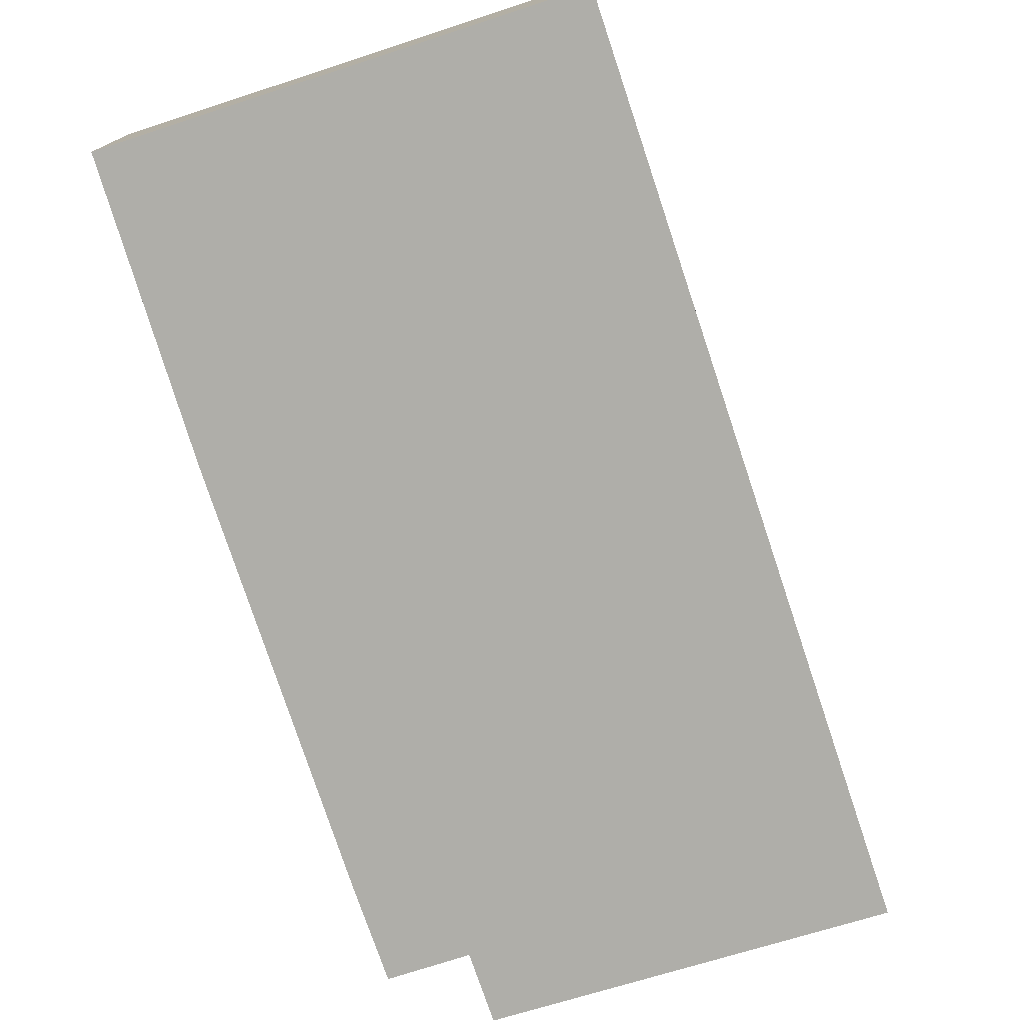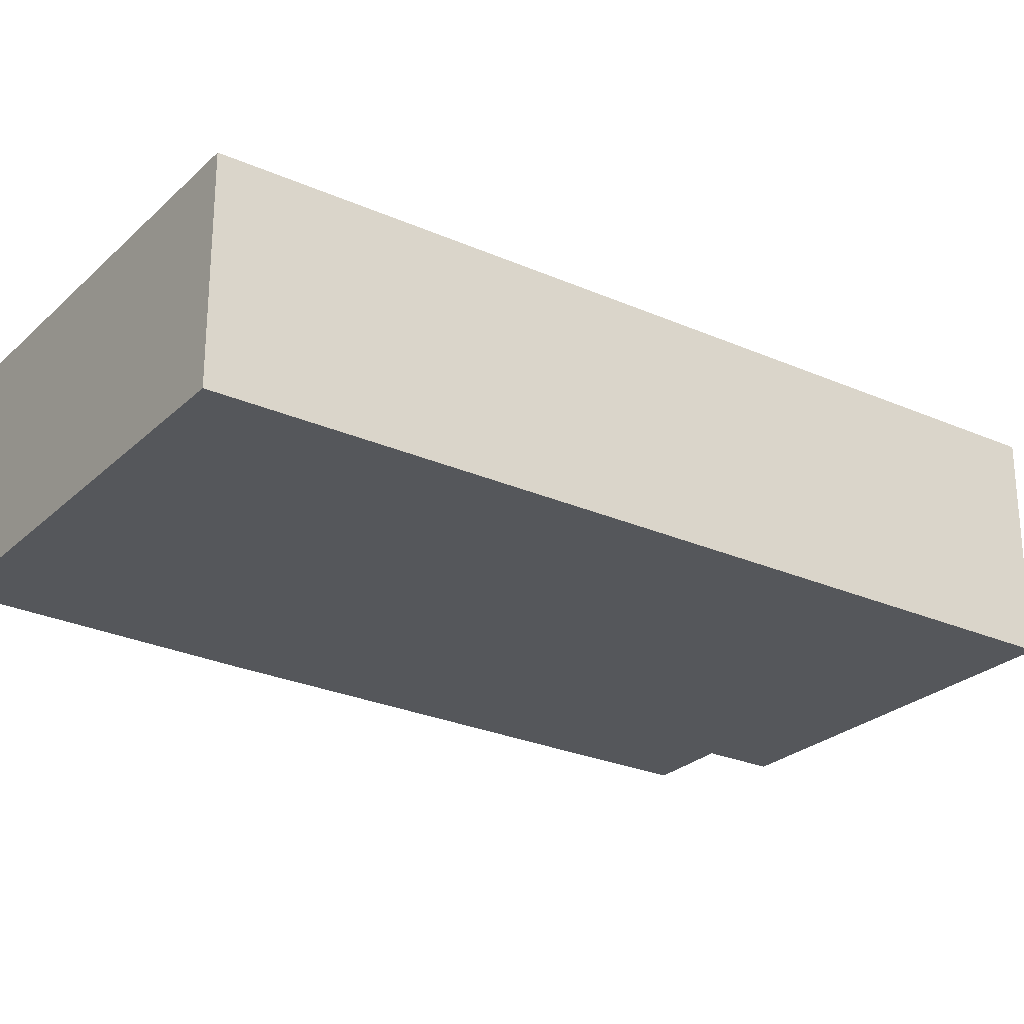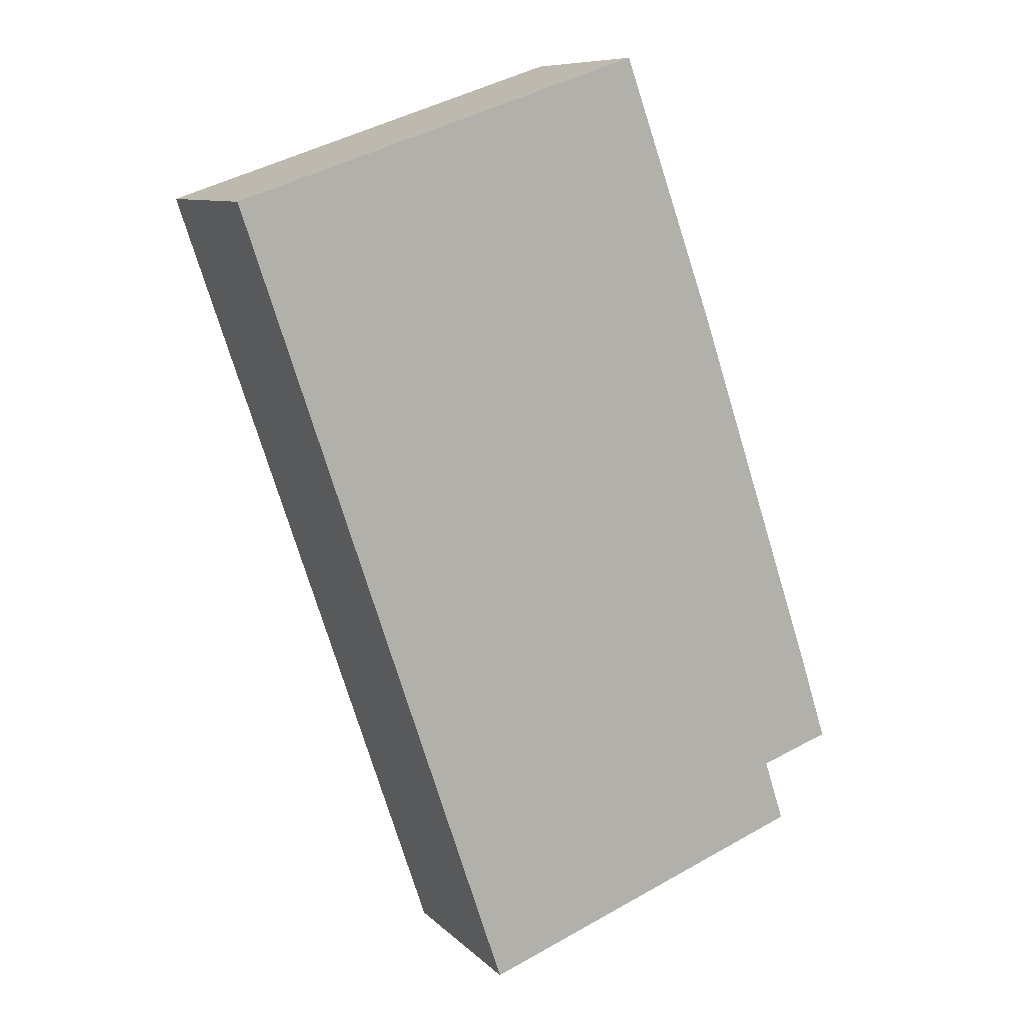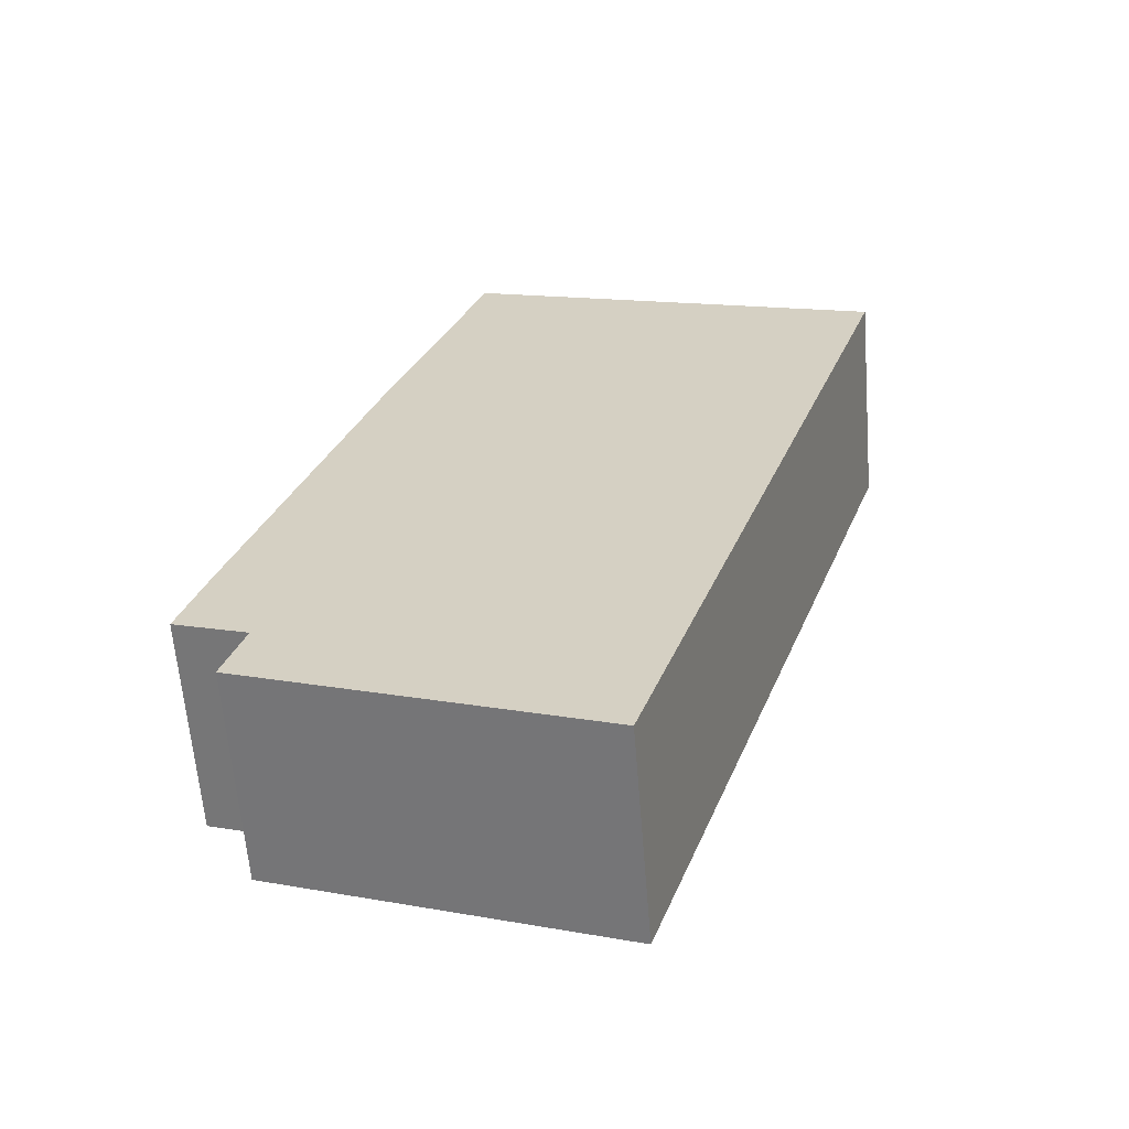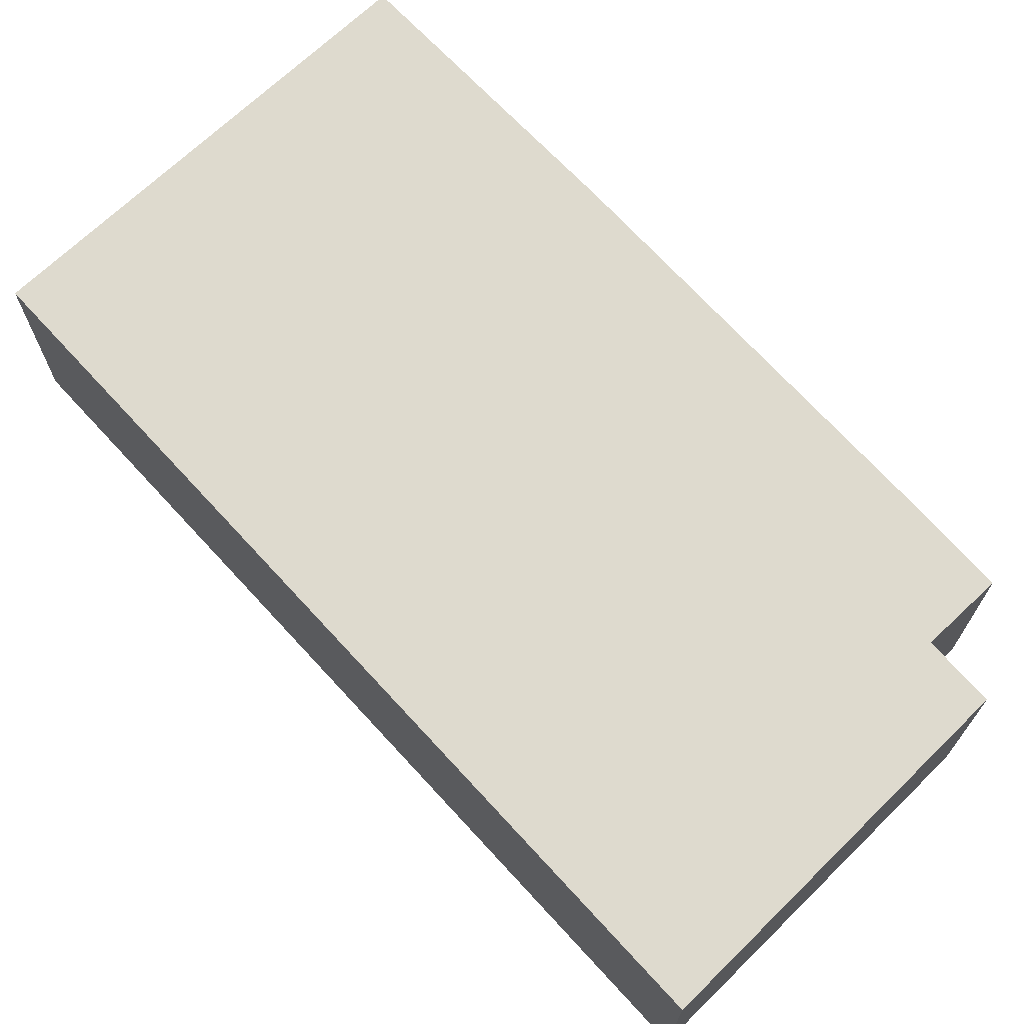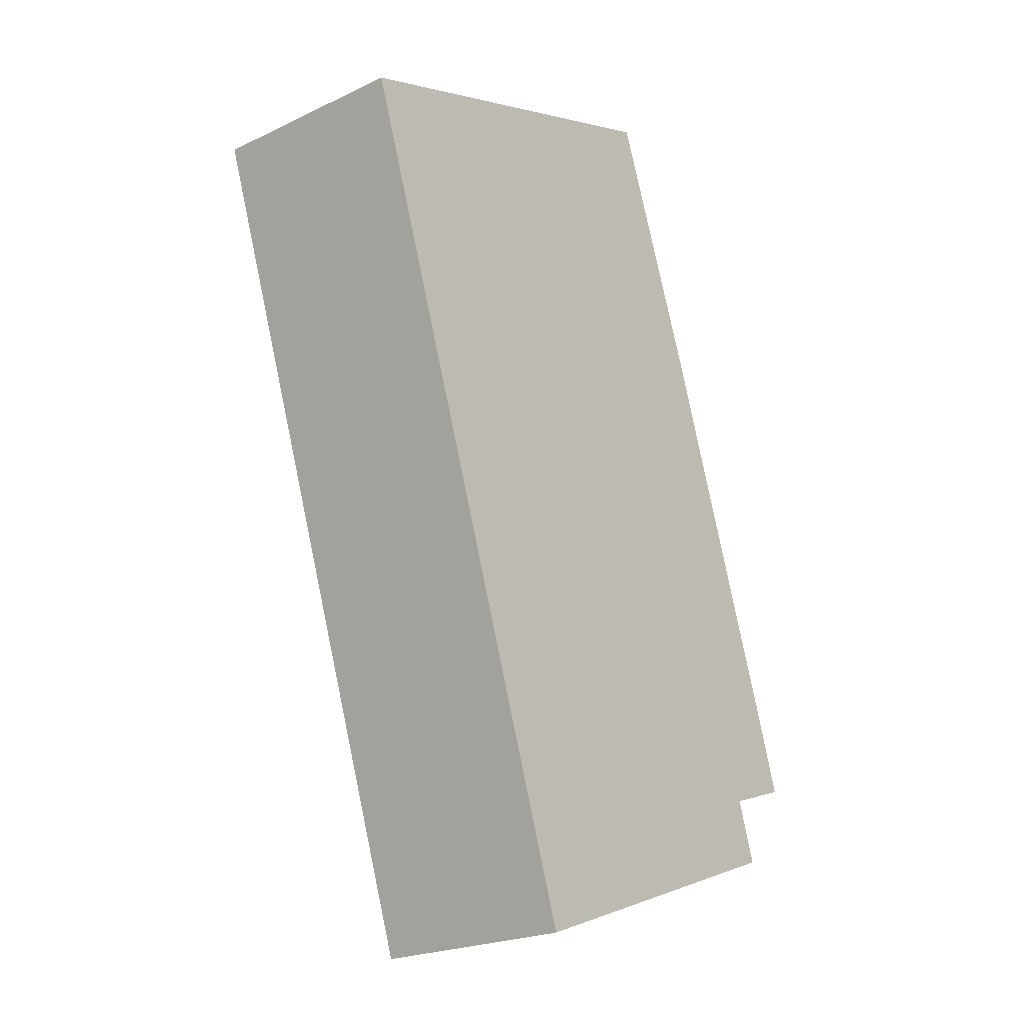
<metadata>
{"format":"obj","ext":"obj","renderer":"f3d","projection":"perspective","resolution":1024,"background":"white","views":[{"elev":-77.5,"azim":36.9,"up":"+Y"},{"elev":-26.7,"azim":73.9,"up":"+Y"},{"elev":9.2,"azim":155.3,"up":"+Z"},{"elev":-62.2,"azim":4.6,"up":"+Z"},{"elev":71.2,"azim":155.9,"up":"+Y"},{"elev":-22.5,"azim":129.4,"up":"+Z"}]}
</metadata>
<code>
v  0.765 3.111 -1.314
v  6.642 3.111 -0.868
v  5.856 3.111 -3.221
v  7.037 3.111 0.315
v  8.601 3.111 4.994
v  9.107 3.111 6.506
v  9.865 3.111 8.774
v  5.667 3.111 10.21
v  1.069 3.111 -0.374
v  4.319 3.111 10.67
v  0 3.111 1.905e-16
v  3.717 3.111 10.87
v  0.412 3.111 1.291
v  2.318 3.111 6.972
v  3.478 3.111 10.21
v  5.856 1.972e-16 -3.221
v  0.765 8.046e-17 -1.314
v  1.069 2.29e-17 -0.374
v  0 0 0
v  0.412 -7.905e-17 1.291
v  2.318 -4.269e-16 6.972
v  3.478 -6.25e-16 10.21
v  3.717 -6.658e-16 10.87
v  4.319 -6.532e-16 10.67
v  5.667 -6.25e-16 10.21
v  9.865 -5.373e-16 8.774
v  9.107 -3.984e-16 6.506
v  8.601 -3.058e-16 4.994
v  7.037 -1.929e-17 0.315
v  6.642 5.315e-17 -0.868
g defaultobject
f 1 2 3
f 2 1 4
f 4 1 5
f 5 1 6
f 6 1 7
f 7 1 8
f 8 1 9
f 8 9 10
f 10 9 11
f 10 11 12
f 12 11 13
f 12 13 14
f 12 14 15
f 16 1 3
f 1 16 17
f 18 11 9
f 11 18 19
f 17 9 1
f 9 17 18
f 19 13 11
f 13 19 14
f 14 19 20
f 14 20 21
f 21 15 14
f 15 21 22
f 15 22 12
f 12 22 23
f 23 10 12
f 10 23 8
f 8 23 7
f 7 23 24
f 7 24 25
f 7 25 26
f 26 6 7
f 6 26 27
f 6 27 5
f 5 27 28
f 5 28 4
f 4 28 29
f 4 29 2
f 2 29 30
f 2 30 3
f 3 30 16
f 19 18 20
f 25 27 26
f 27 25 24
f 27 24 23
f 27 23 22
f 27 22 21
f 27 21 28
f 28 21 29
f 29 21 20
f 29 20 30
f 30 20 16
f 16 20 18
f 16 18 17

</code>
